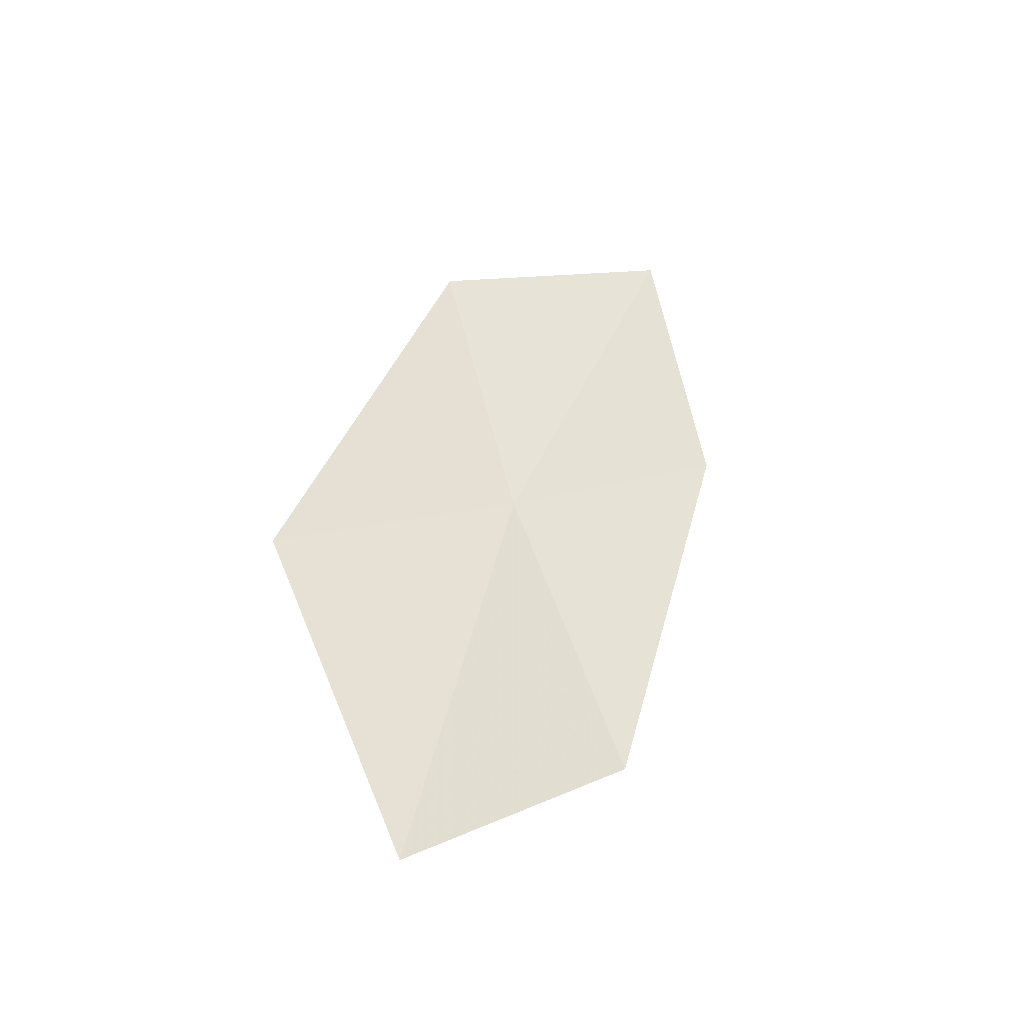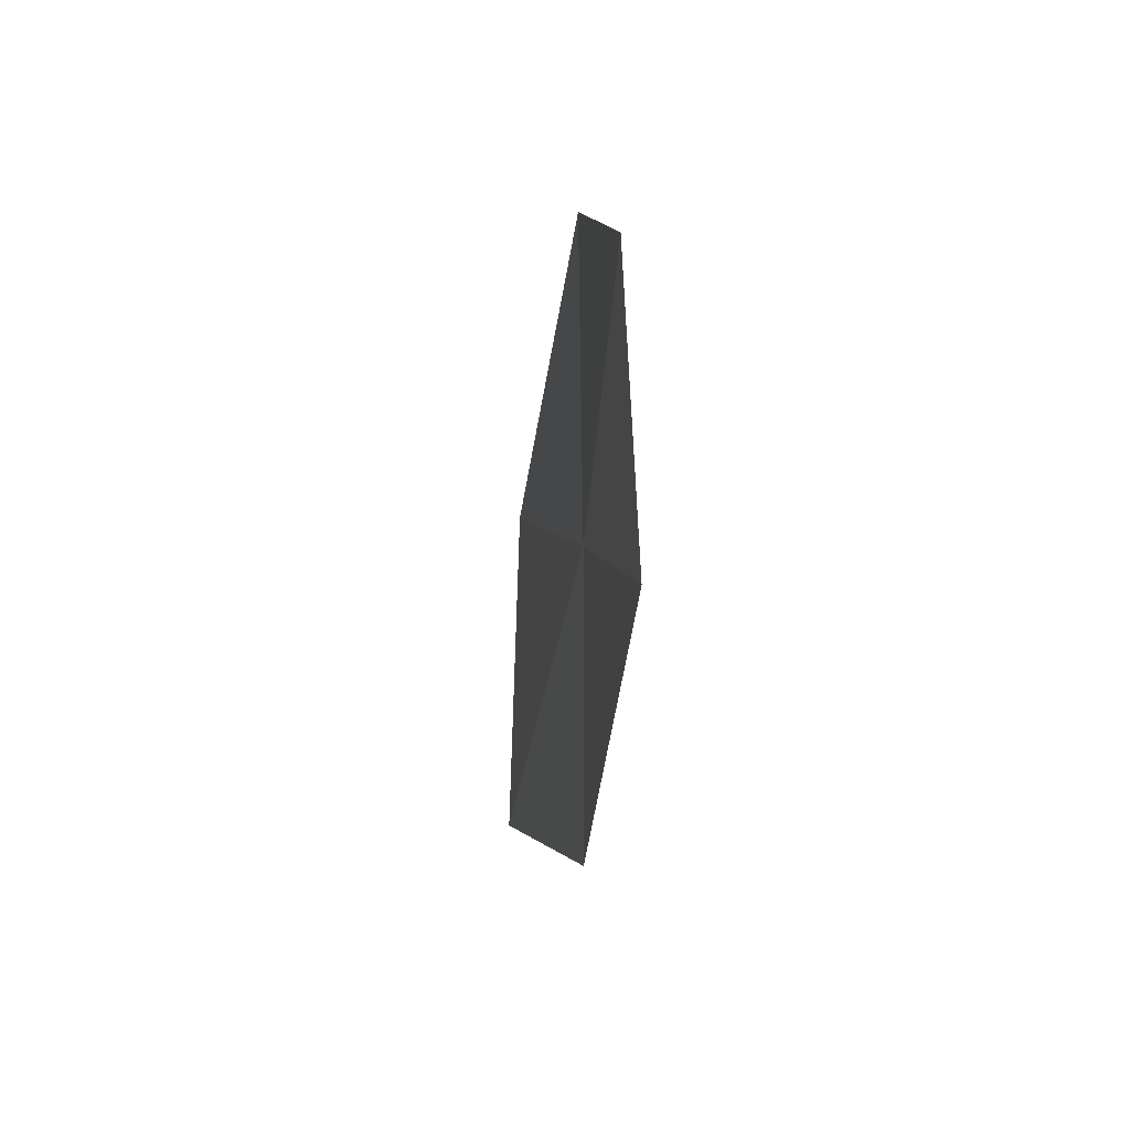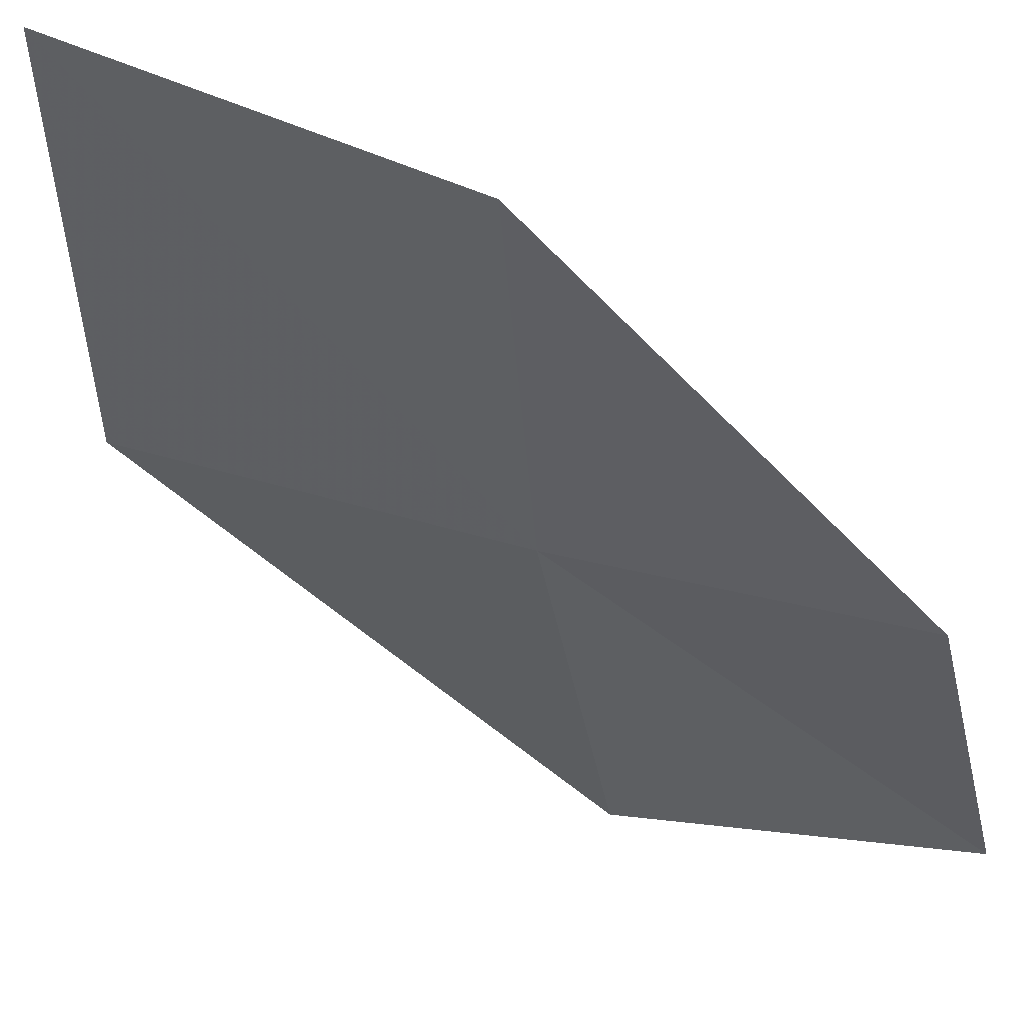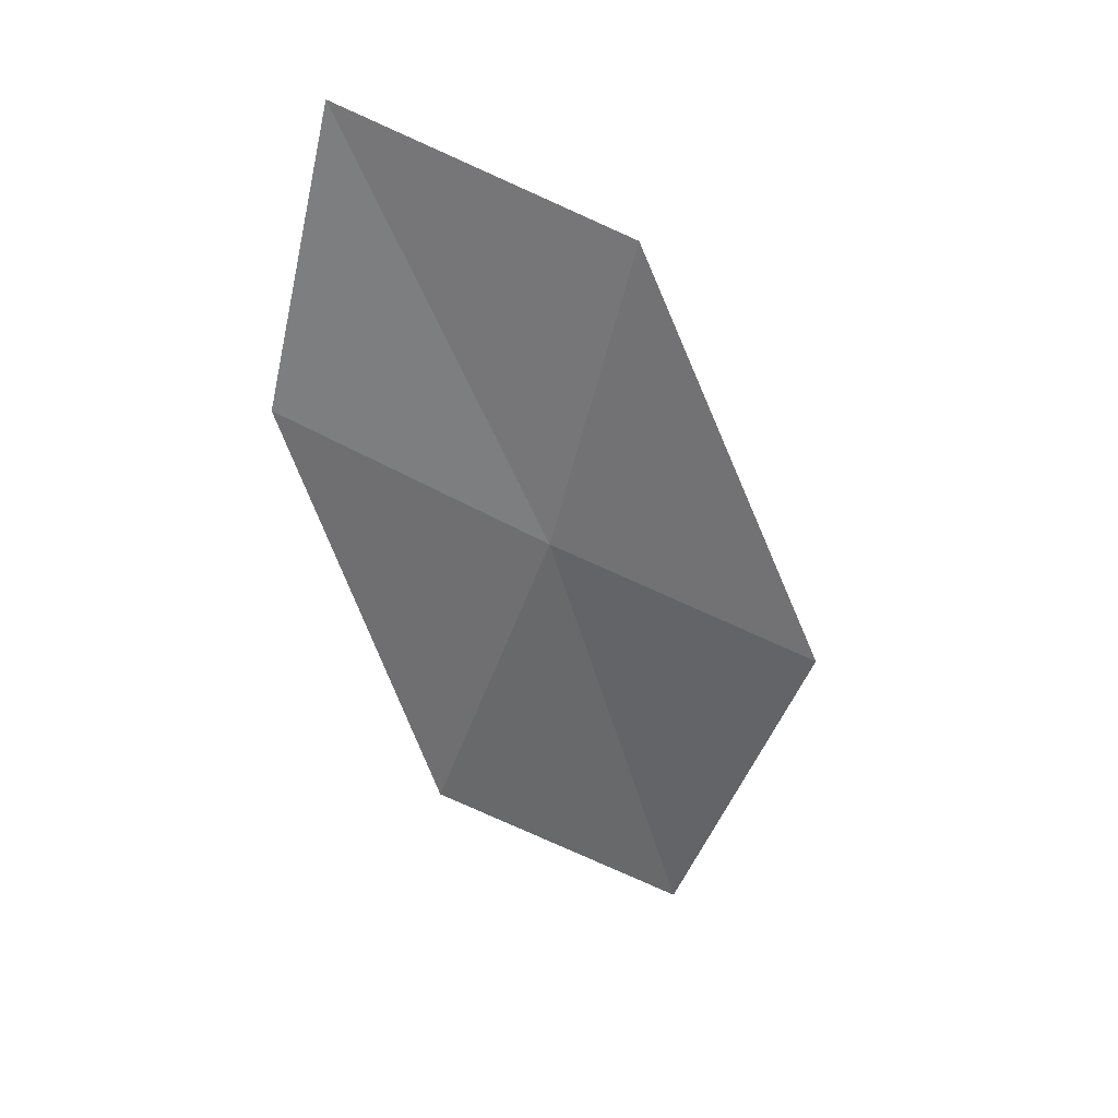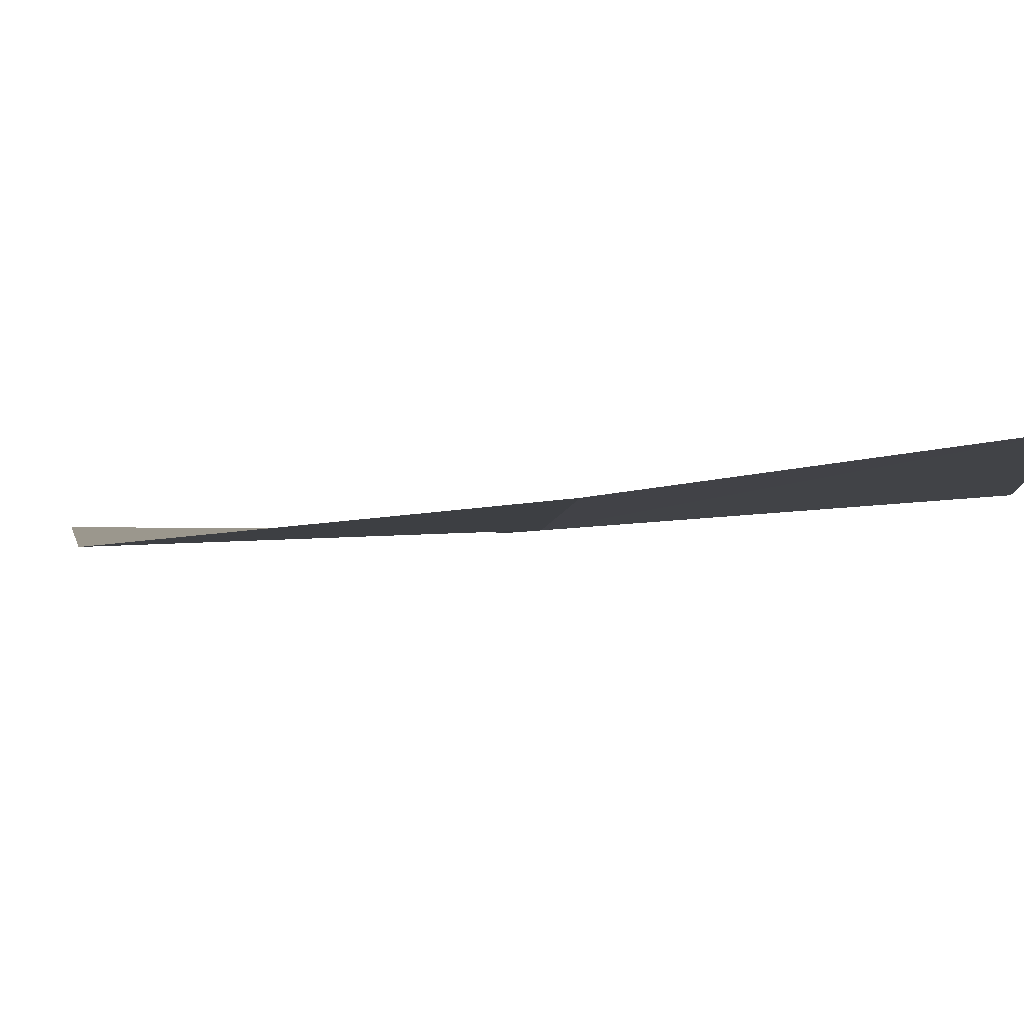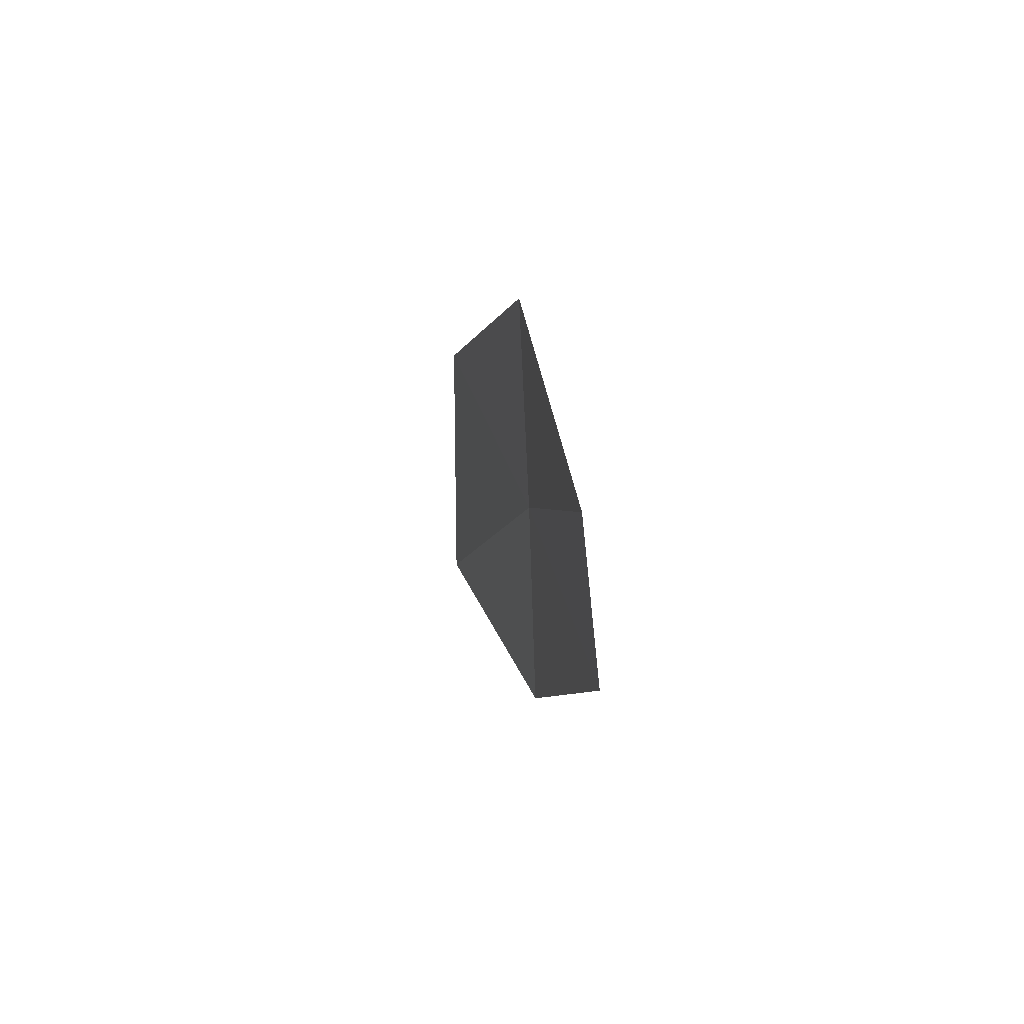
<metadata>
{"format":"obj","ext":"obj","renderer":"f3d","projection":"perspective","resolution":1024,"background":"white","views":[{"elev":-39.9,"azim":-16.3,"up":"+Y"},{"elev":38.4,"azim":90.4,"up":"+Y"},{"elev":-42.5,"azim":24.6,"up":"+Z"},{"elev":32.6,"azim":-173.6,"up":"+Y"},{"elev":-13.2,"azim":118.0,"up":"+Z"},{"elev":68.2,"azim":86.2,"up":"+Y"}]}
</metadata>
<code>
v -13.15 -8.251 1.68
v -13.53 -6.706 1.711
v -12.24 -6.066 1.553
v -11.93 -7.49 1.451
v -14.43 -9.055 2.015
v -12.59 -9.785 1.671
v -13.77 -10.7 2.081
f 1 3 2
f 1 4 3
f 1 2 5
f 1 6 4
f 1 5 7
f 1 7 6

</code>
